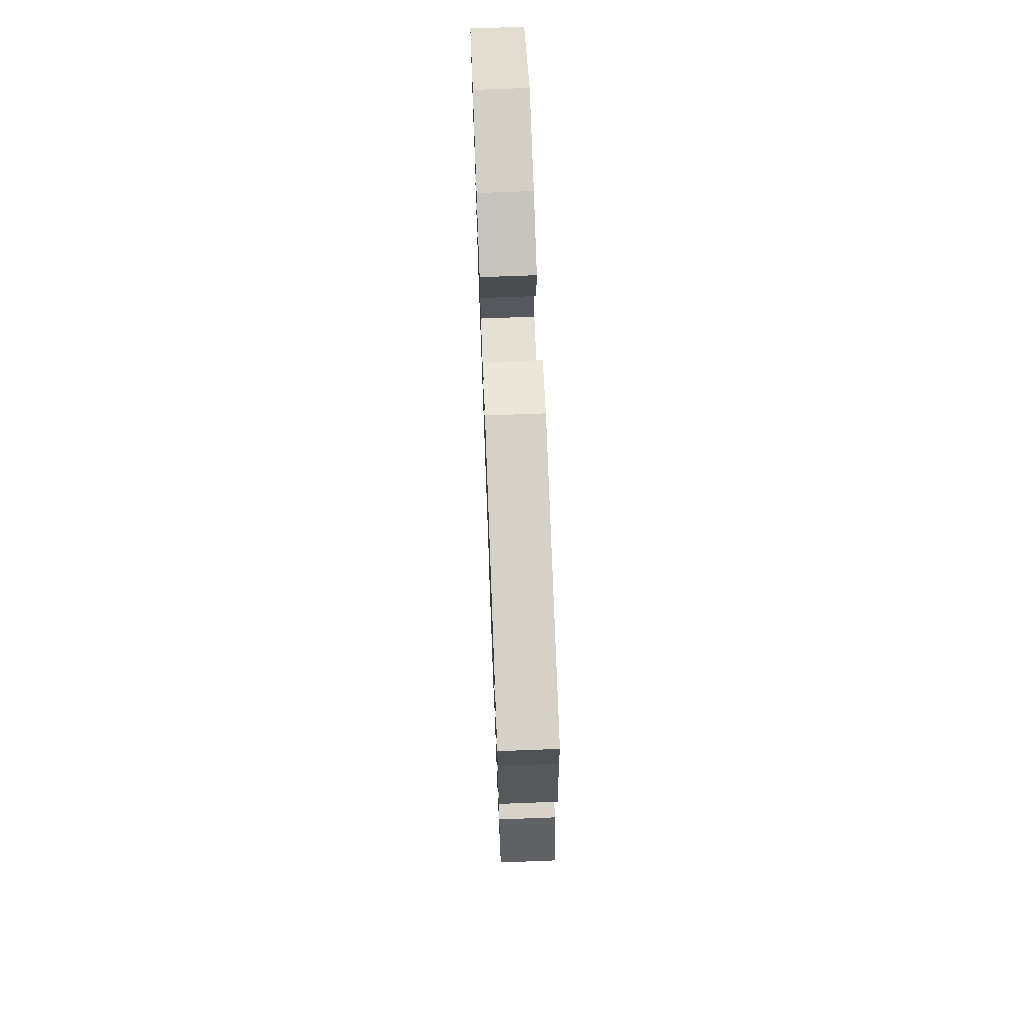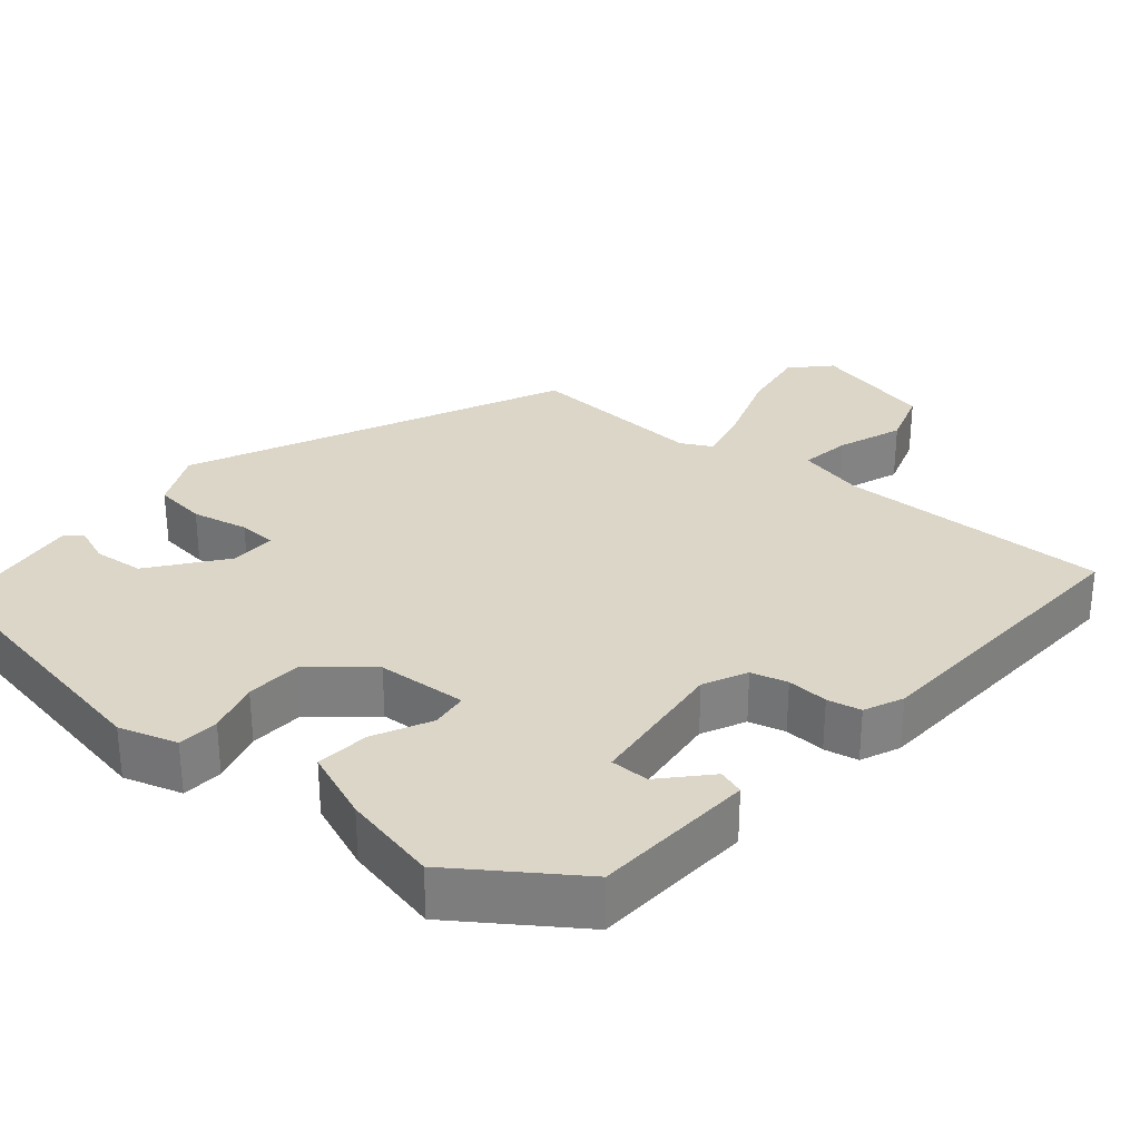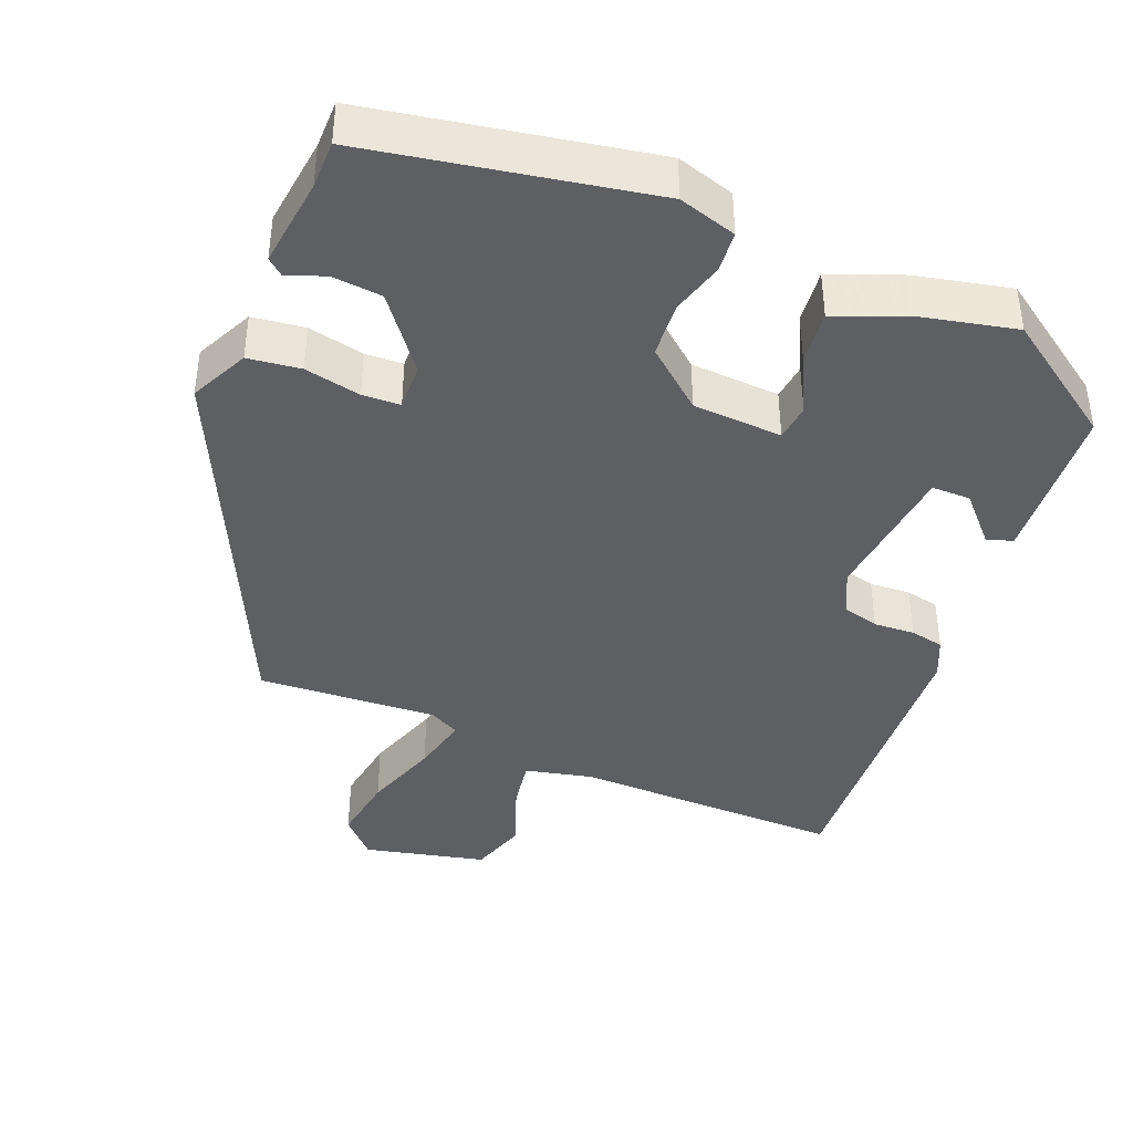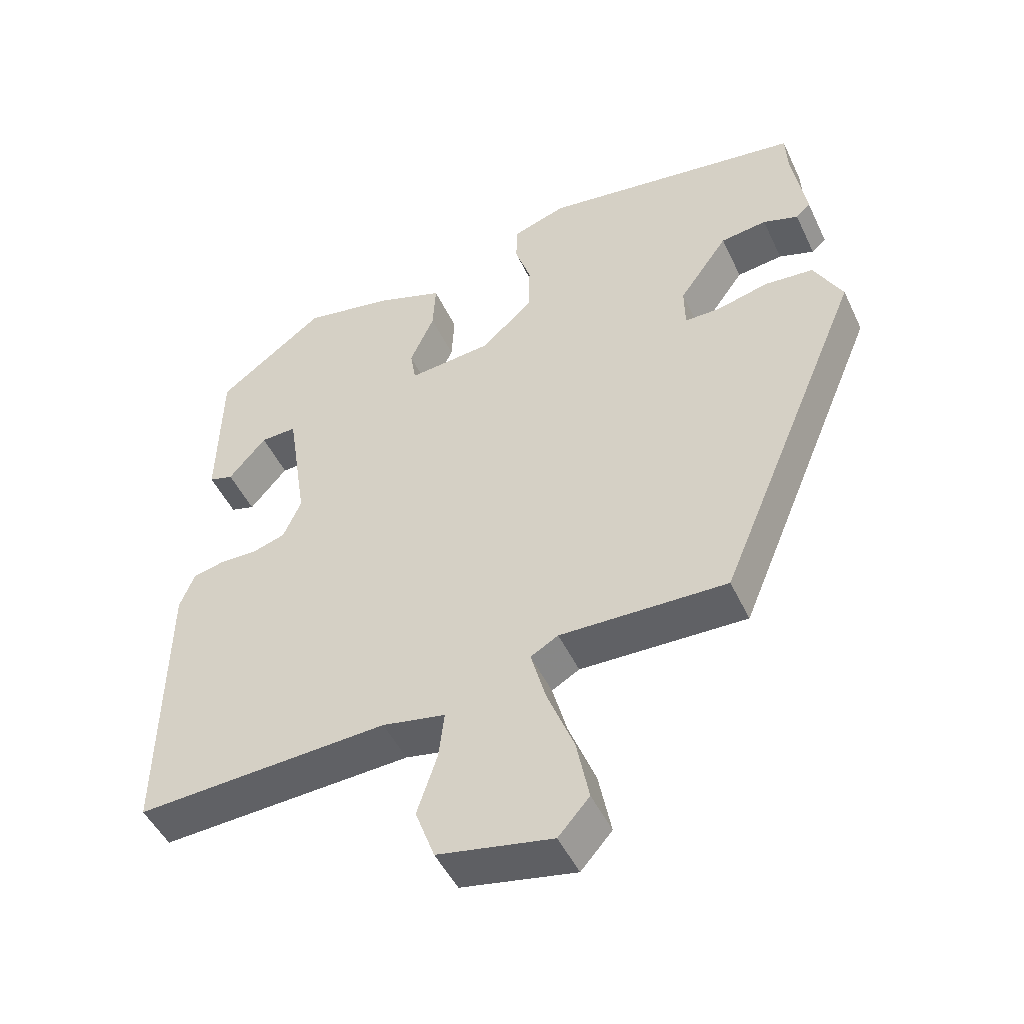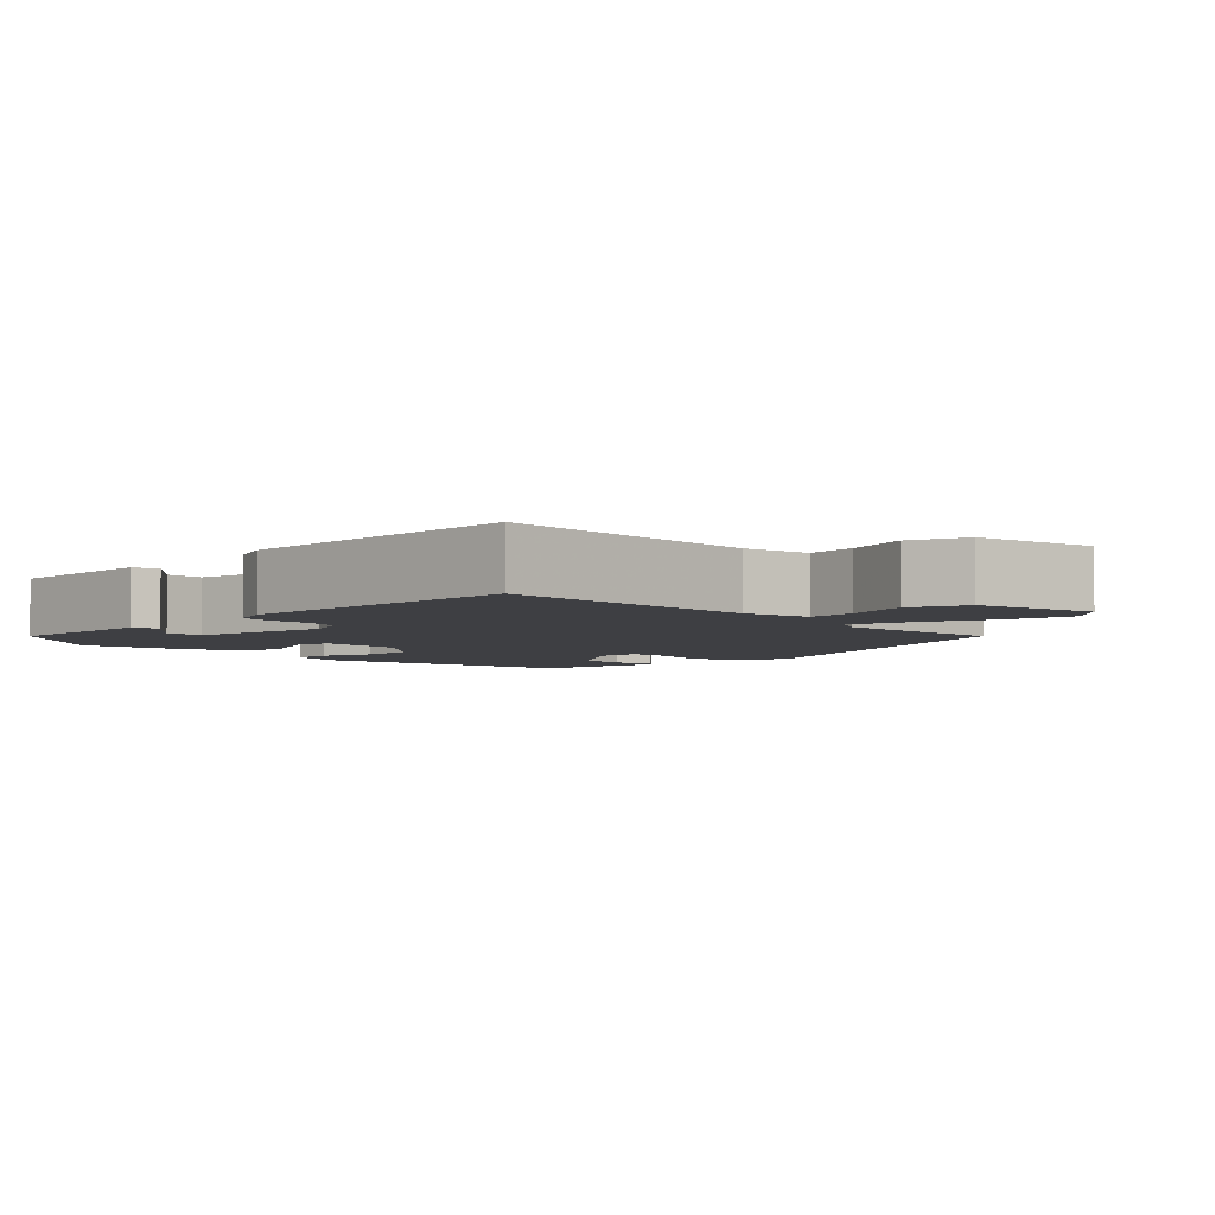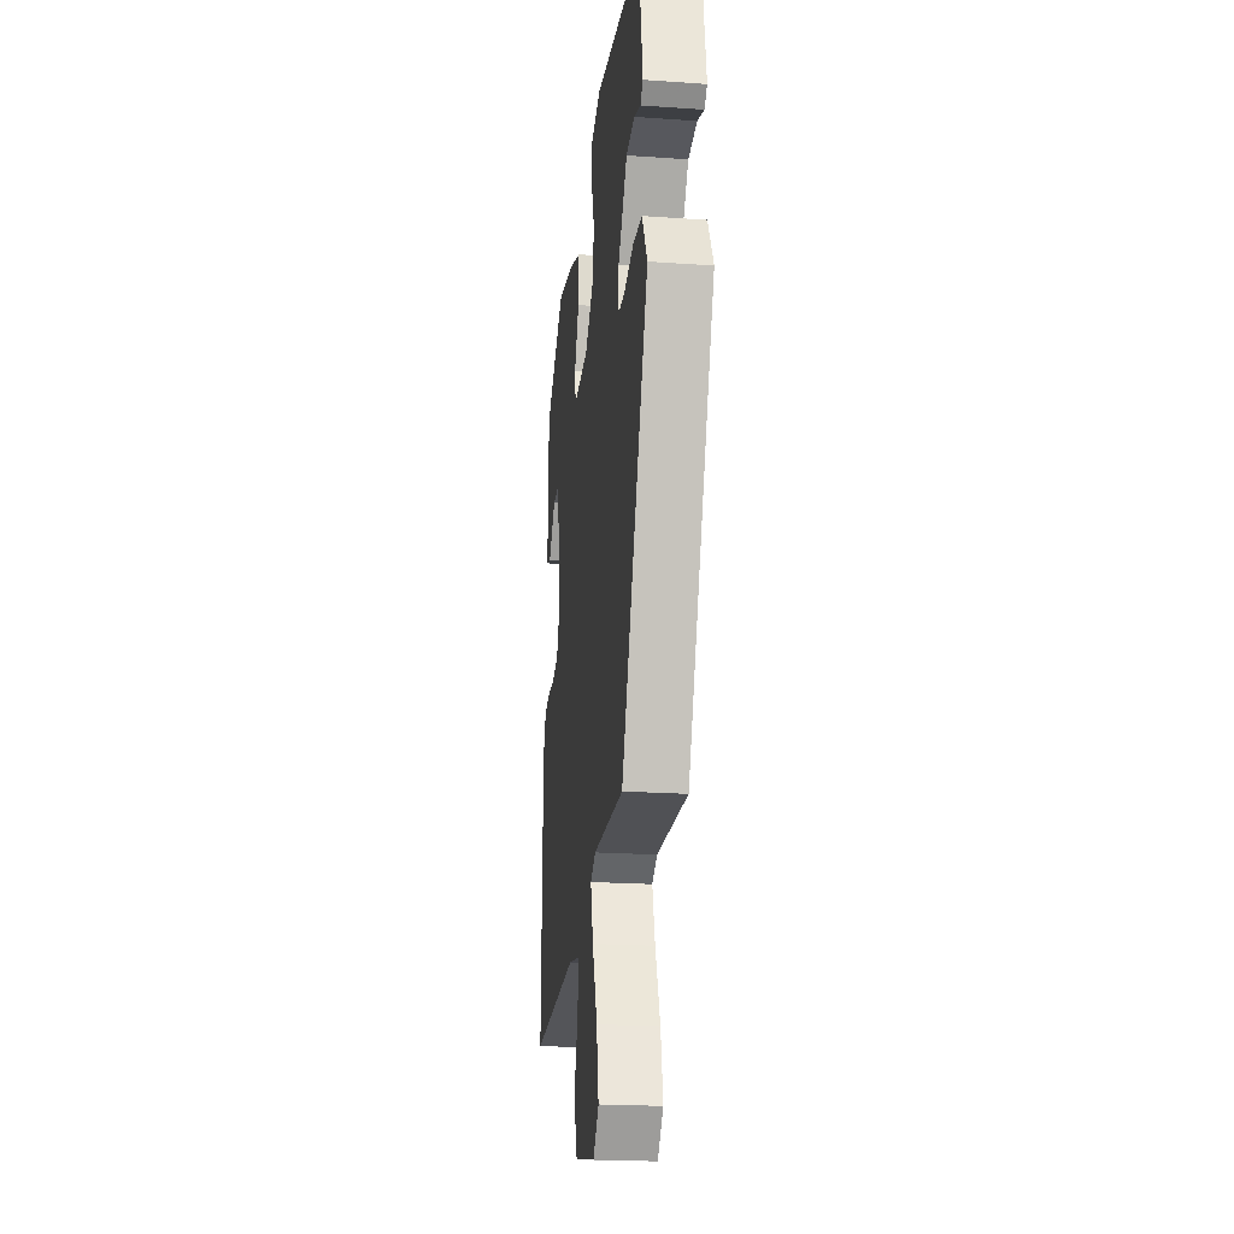
<metadata>
{"format":"obj","ext":"obj","renderer":"f3d","projection":"perspective","resolution":1024,"background":"white","views":[{"elev":71.5,"azim":-92.2,"up":"+Z"},{"elev":30.2,"azim":42.3,"up":"+Y"},{"elev":-41.0,"azim":-19.6,"up":"+Y"},{"elev":-48.2,"azim":-155.5,"up":"+Z"},{"elev":-4.2,"azim":135.3,"up":"+Y"},{"elev":-21.4,"azim":-97.1,"up":"+Z"}]}
</metadata>
<code>
v 0.346 0.07 0.473
v 0.5 0.07 0.357
v 0.505 0.07 0.139
v 0.47 0.07 0.129
v 0.416 0.07 0.192
v 0.364 0.07 0.194
v 0.335 0.07 0.003
v 0.361 0.07 -0.056
v 0.409 0.07 -0.071
v 0.464 0.07 -0.07
v 0.509 0.07 -0.081
v 0.53 0.07 -0.134
v 0.536 0.07 -0.536
v 0.172 0.07 -0.515
v 0.081 0.07 -0.532
v 0.089 0.07 -0.6
v 0.118 0.07 -0.688
v 0.09 0.07 -0.764
v -0.075 0.07 -0.795
v -0.12 0.07 -0.744
v -0.102 0.07 -0.653
v -0.063 0.07 -0.553
v -0.042 0.07 -0.476
v -0.082 0.07 -0.453
v -0.323 0.07 -0.458
v -0.535 0.07 0.049
v -0.494 0.07 0.126
v -0.423 0.07 0.132
v -0.348 0.07 0.113
v -0.297 0.07 0.113
v -0.296 0.07 0.175
v -0.367 0.07 0.275
v -0.434 0.07 0.284
v -0.485 0.07 0.267
v -0.506 0.07 0.286
v -0.486 0.07 0.406
v -0.483 0.07 0.47
v -0.102 0.07 0.523
v -0.025 0.07 0.496
v -0.023 0.07 0.441
v -0.046 0.07 0.371
v -0.044 0.07 0.297
v 0.031 0.07 0.229
v 0.151 0.07 0.217
v 0.159 0.07 0.266
v 0.124 0.07 0.344
v 0.12 0.07 0.416
v 0.217 0.07 0.45
v 0.346 0 0.473
v 0.5 0 0.357
v 0.505 0 0.139
v 0.47 0 0.129
v 0.416 0 0.192
v 0.364 0 0.194
v 0.335 0 0.003
v 0.361 0 -0.056
v 0.409 0 -0.071
v 0.464 0 -0.07
v 0.509 0 -0.081
v 0.53 0 -0.134
v 0.536 0 -0.536
v 0.172 0 -0.515
v 0.081 0 -0.532
v 0.089 0 -0.6
v 0.118 0 -0.688
v 0.09 0 -0.764
v -0.075 0 -0.795
v -0.12 0 -0.744
v -0.102 0 -0.653
v -0.063 0 -0.553
v -0.042 0 -0.476
v -0.082 0 -0.453
v -0.323 0 -0.458
v -0.535 0 0.049
v -0.494 0 0.126
v -0.423 0 0.132
v -0.348 0 0.113
v -0.297 0 0.113
v -0.296 0 0.175
v -0.367 0 0.275
v -0.434 0 0.284
v -0.485 0 0.267
v -0.506 0 0.286
v -0.486 0 0.406
v -0.483 0 0.47
v -0.102 0 0.523
v -0.025 0 0.496
v -0.023 0 0.441
v -0.046 0 0.371
v -0.044 0 0.297
v 0.031 0 0.229
v 0.151 0 0.217
v 0.159 0 0.266
v 0.124 0 0.344
v 0.12 0 0.416
v 0.217 0 0.45
f 48 1 2
f 47 48 2
f 46 47 2
f 45 46 2
f 44 45 2
f 39 40 41
f 38 39 41
f 37 38 41
f 36 37 41
f 36 41 42
f 33 34 35 36
f 36 42 43
f 33 36 43
f 32 33 43
f 27 28 29
f 26 27 29
f 25 26 29
f 24 25 29
f 23 24 29 30
f 20 21 22
f 19 20 22
f 18 19 22
f 17 18 22
f 16 17 22
f 15 16 22 23
f 23 30 31
f 15 23 31
f 14 15 31
f 12 13 14
f 11 12 14
f 10 11 14
f 9 10 14
f 2 3 4 5
f 44 2 5 6
f 43 44 6 7
f 43 7 8
f 32 43 8
f 31 32 8
f 14 31 8
f 8 9 14
f 50 49 96
f 50 96 95
f 50 95 94
f 50 94 93
f 50 93 92
f 89 88 87
f 89 87 86
f 89 86 85
f 89 85 84
f 90 89 84
f 84 83 82 81
f 91 90 84
f 91 84 81
f 91 81 80
f 77 76 75
f 77 75 74
f 77 74 73
f 77 73 72
f 78 77 72 71
f 70 69 68
f 70 68 67
f 70 67 66
f 70 66 65
f 70 65 64
f 71 70 64 63
f 79 78 71
f 79 71 63
f 79 63 62
f 62 61 60
f 62 60 59
f 62 59 58
f 62 58 57
f 53 52 51 50
f 54 53 50 92
f 55 54 92 91
f 56 55 91
f 56 91 80
f 56 80 79
f 56 79 62
f 62 57 56
f 1 49 50 2
f 2 50 51 3
f 3 51 52 4
f 4 52 53 5
f 5 53 54 6
f 6 54 55 7
f 7 55 56 8
f 8 56 57 9
f 9 57 58 10
f 10 58 59 11
f 11 59 60 12
f 12 60 61 13
f 13 61 62 14
f 14 62 63 15
f 15 63 64 16
f 16 64 65 17
f 17 65 66 18
f 18 66 67 19
f 19 67 68 20
f 20 68 69 21
f 21 69 70 22
f 22 70 71 23
f 23 71 72 24
f 24 72 73 25
f 25 73 74 26
f 26 74 75 27
f 27 75 76 28
f 28 76 77 29
f 29 77 78 30
f 30 78 79 31
f 31 79 80 32
f 32 80 81 33
f 33 81 82 34
f 34 82 83 35
f 35 83 84 36
f 36 84 85 37
f 37 85 86 38
f 38 86 87 39
f 39 87 88 40
f 40 88 89 41
f 41 89 90 42
f 42 90 91 43
f 43 91 92 44
f 44 92 93 45
f 45 93 94 46
f 46 94 95 47
f 47 95 96 48
f 48 96 49 1

</code>
